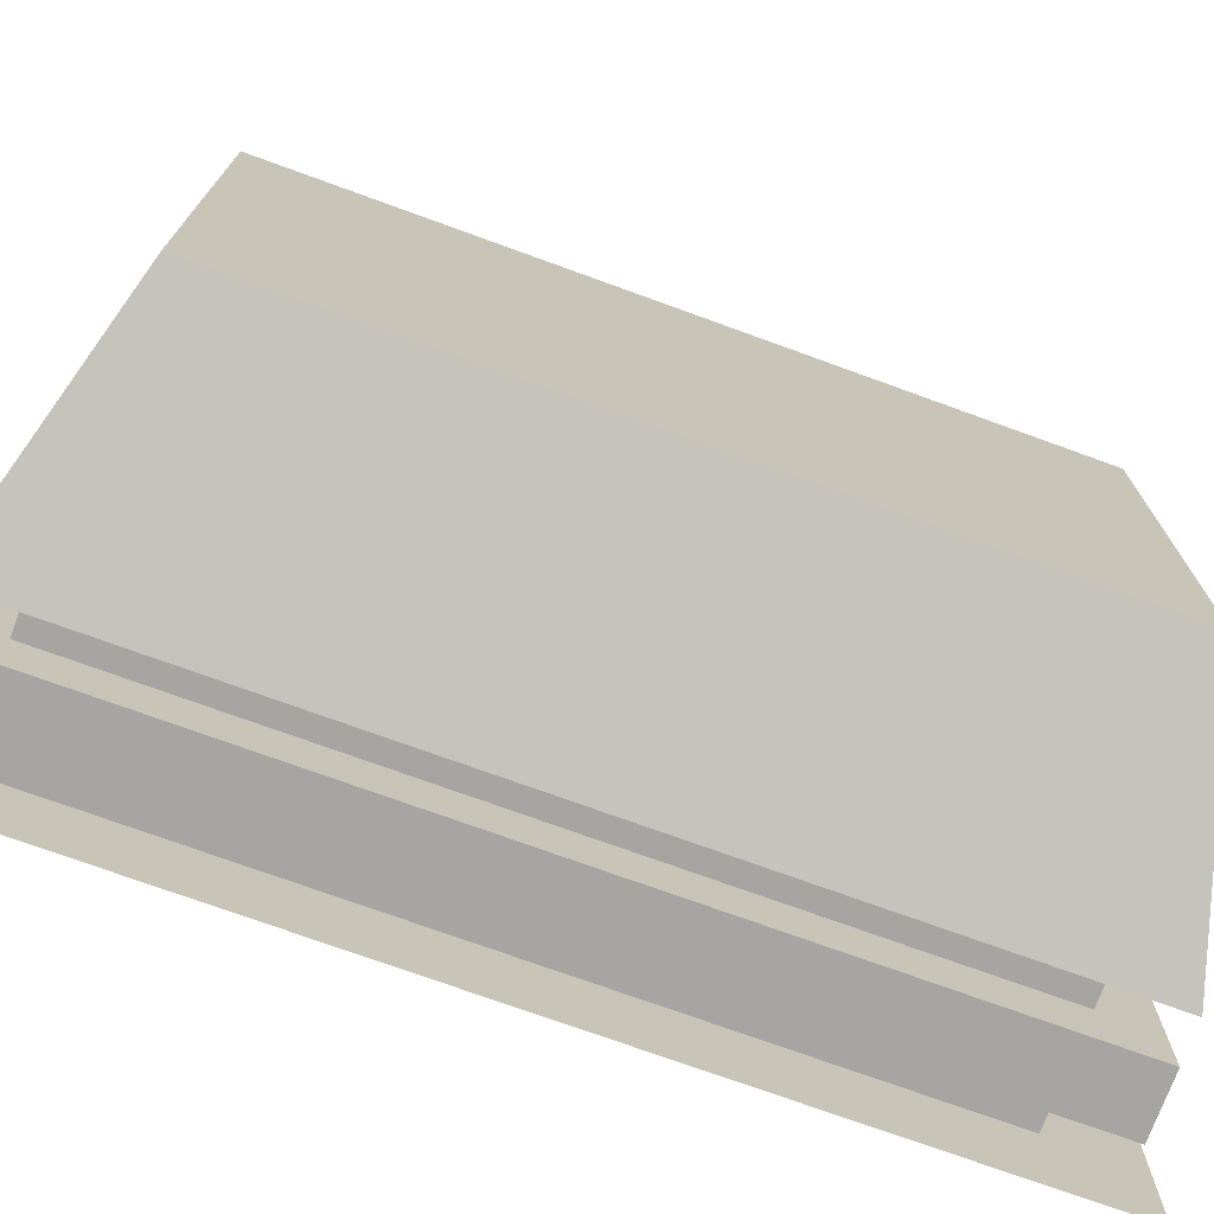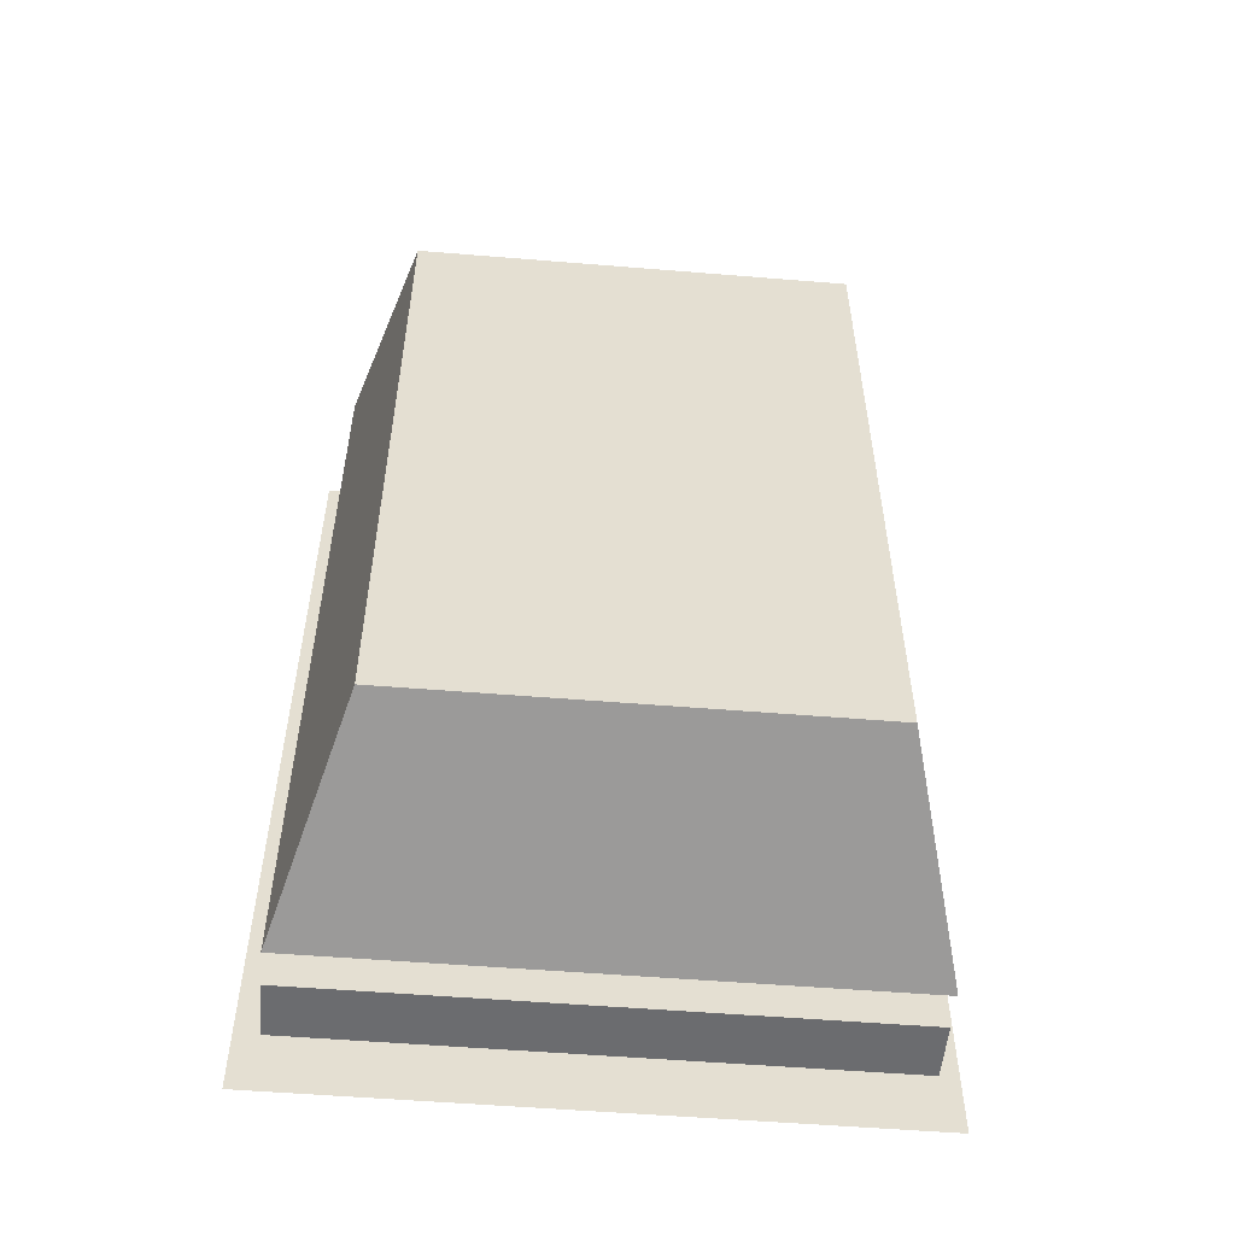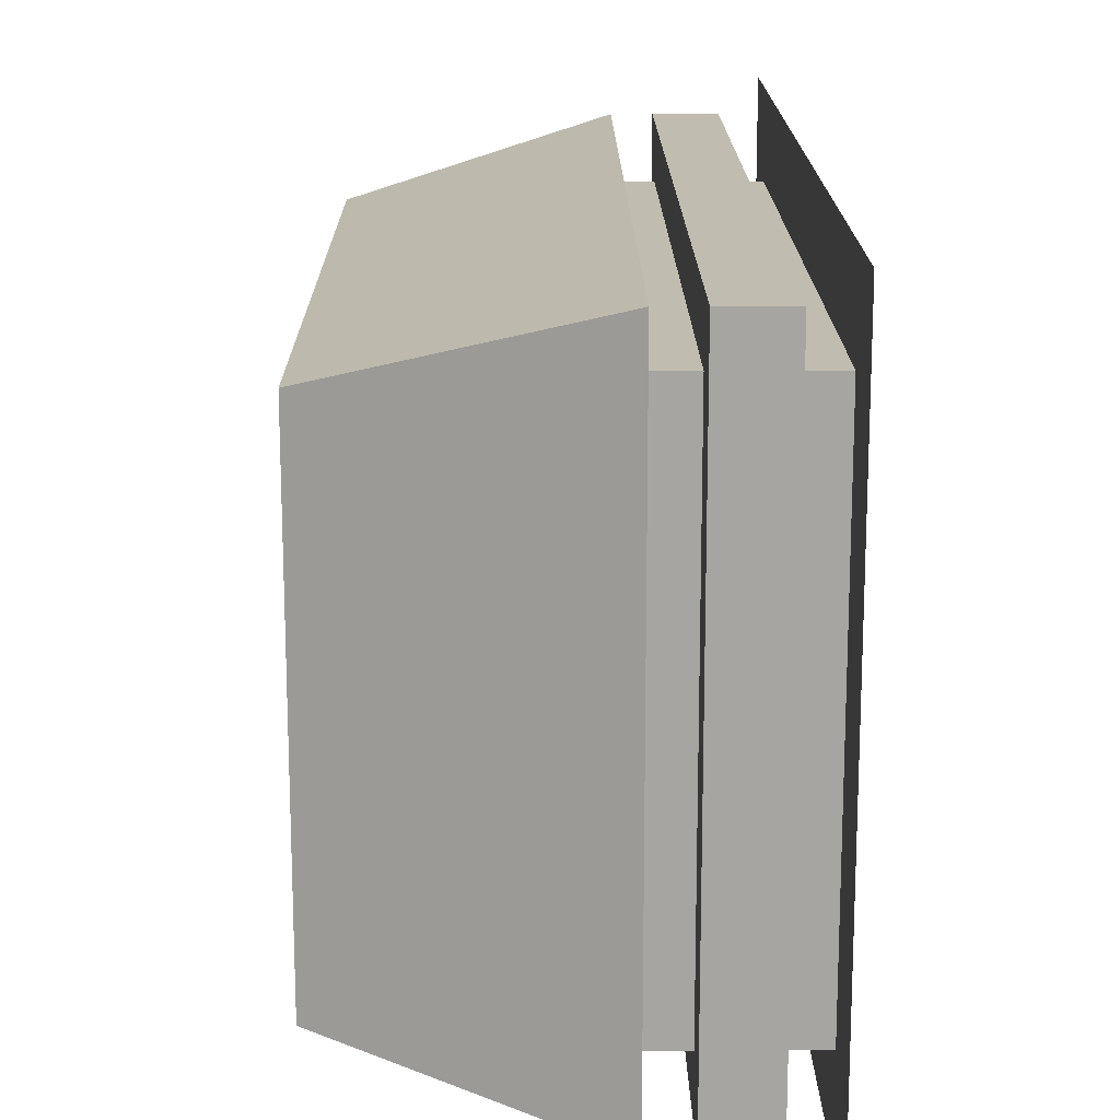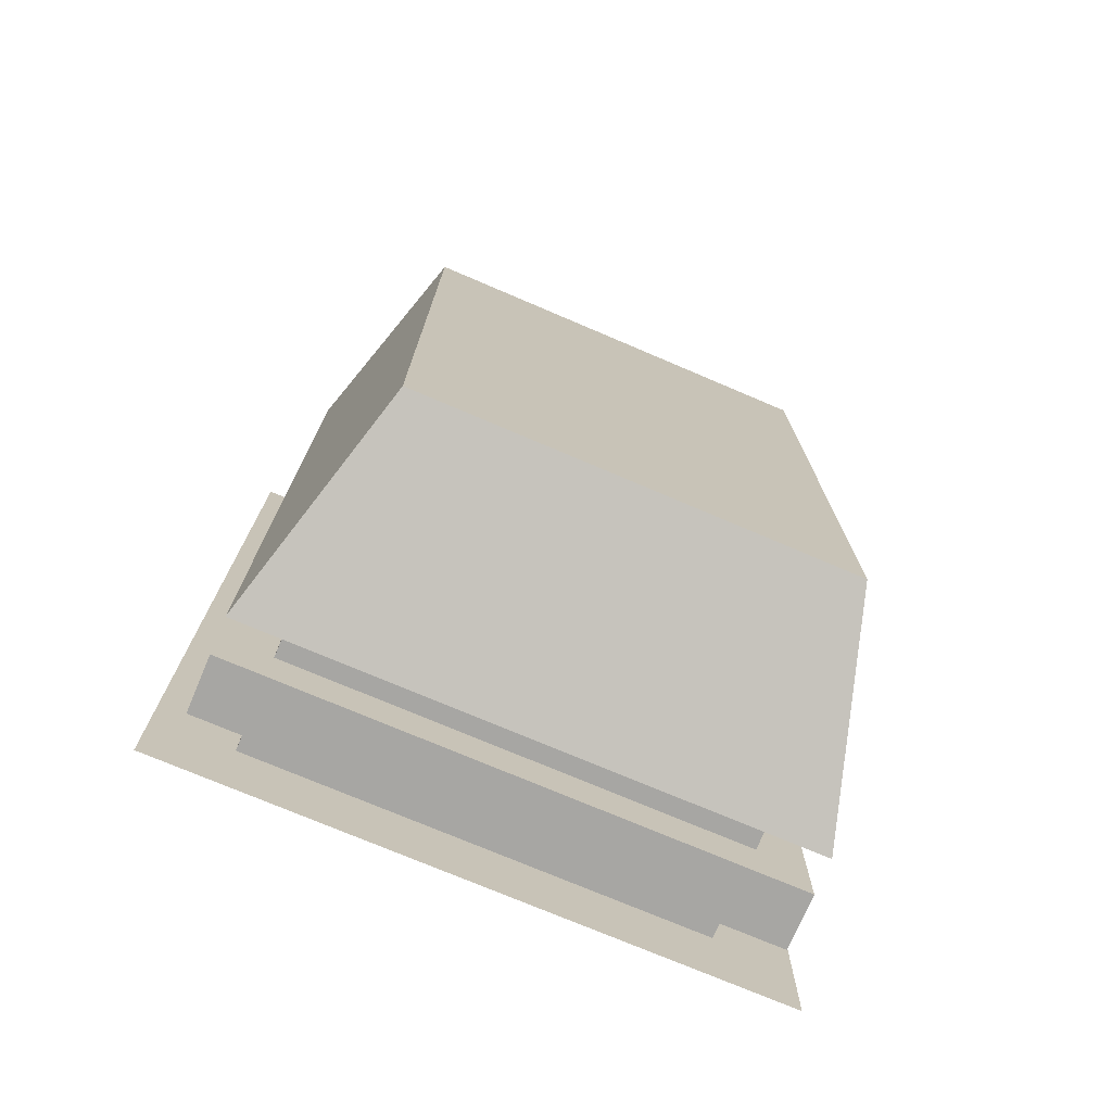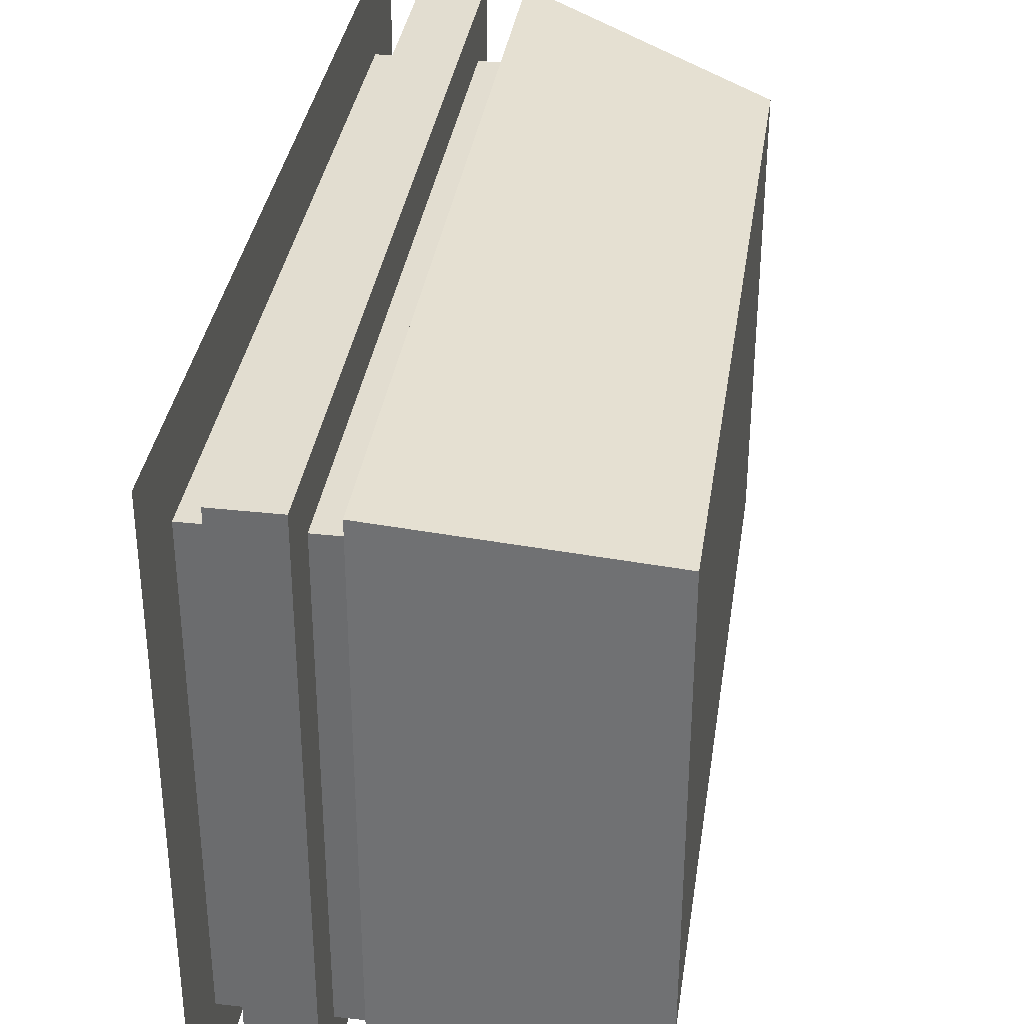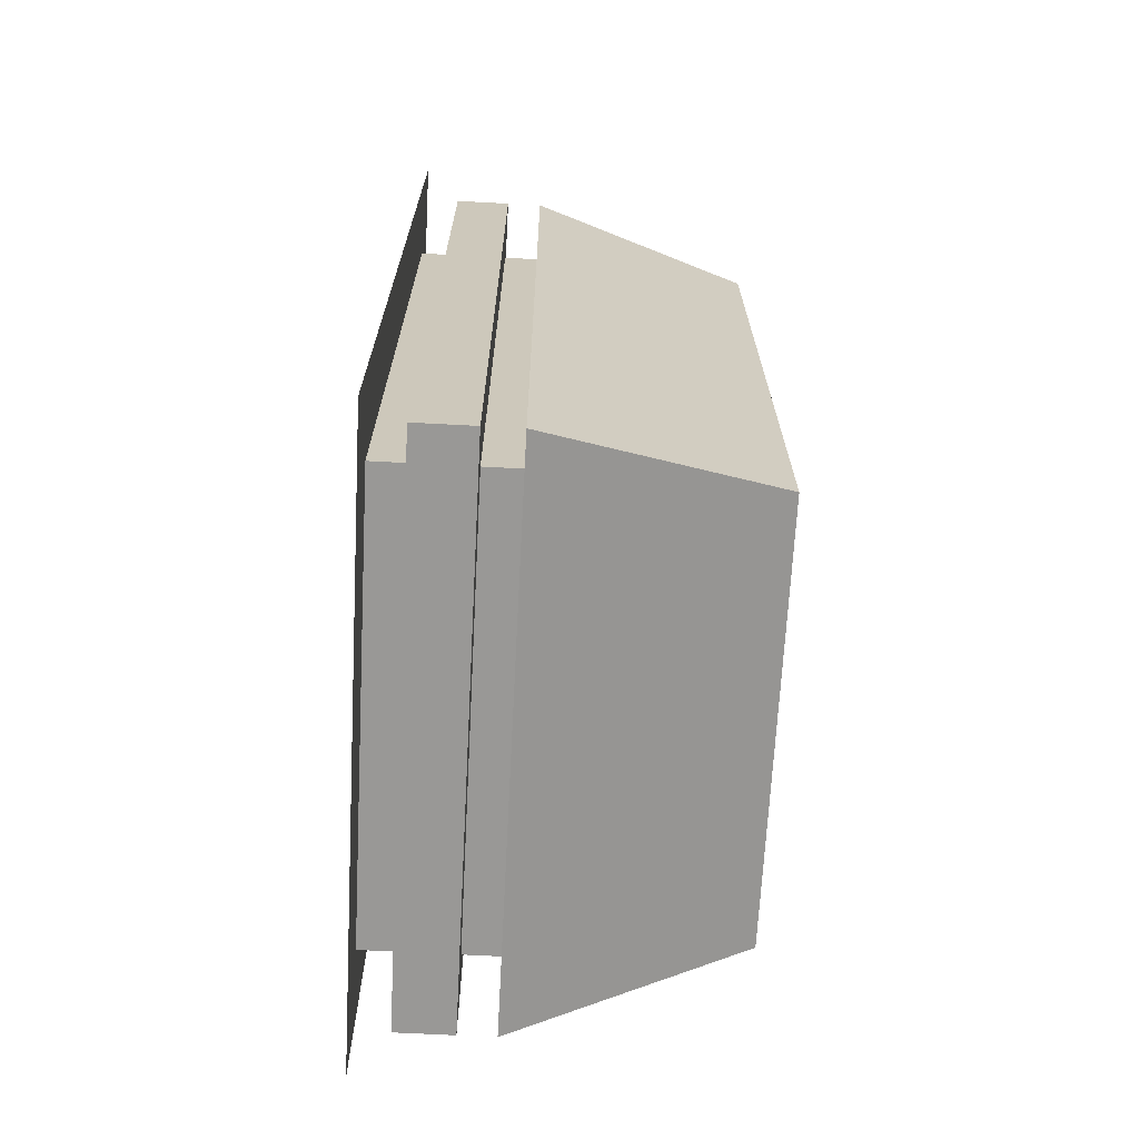
<metadata>
{"format":"obj","ext":"obj","renderer":"f3d","projection":"perspective","resolution":1024,"background":"white","views":[{"elev":-73.8,"azim":70.0,"up":"+Y"},{"elev":-53.7,"azim":85.0,"up":"+Z"},{"elev":16.5,"azim":179.4,"up":"+Y"},{"elev":-74.2,"azim":66.9,"up":"+Z"},{"elev":35.2,"azim":8.4,"up":"+Y"},{"elev":-68.6,"azim":-3.0,"up":"+Z"}]}
</metadata>
<code>
g SeablueMission_SecretDoor01
v 0.2448 1.867 -1.299
v 0.2448 0.2397 -1.299
v 0.1164 0.2397 -1.299
v 0.1164 1.867 -1.299
v 0.2448 0.2397 1.299
v 0.1164 0.2397 -1.299
v 0.2448 0.2397 -1.299
v 0.1164 0.2397 1.299
v 0.2448 1.867 1.299
v 0.1164 1.867 1.299
v 0.1164 0.2397 1.299
v 0.2448 0.2397 1.299
v 0.2448 1.867 1.299
v 0.2448 1.867 -1.299
v 0.1164 1.867 -1.299
v 0.1164 1.867 1.299
v 0.4483 1.867 -1.299
v 0.5767 1.867 -1.299
v 0.5767 0.2397 -1.299
v 0.4483 0.2397 -1.299
v 0.4483 0.2397 -1.299
v 0.5767 0.2397 -1.299
v 0.4483 0.2397 1.299
v 0.5767 0.2397 1.299
v 0.5767 1.867 1.299
v 0.4483 1.867 1.299
v 0.5767 0.2397 1.299
v 0.4483 0.2397 1.299
v 0.4483 1.867 1.299
v 0.5767 1.867 1.299
v 0.5767 1.867 -1.299
v 0.4483 1.867 -1.299
v 0.4483 0.05967 -1.479
v 0.2448 2.047 -1.479
v 0.4483 2.047 -1.479
v 0.2448 0.05967 -1.479
v 0.4483 0.05967 -1.479
v 0.4483 0.05967 1.479
v 0.2448 0.05967 1.479
v 0.2448 0.05967 -1.479
v 0.4483 2.047 1.479
v 0.2448 2.047 1.479
v 0.2448 0.05967 1.479
v 0.4483 0.05967 1.479
v 0.4483 2.047 -1.479
v 0.2448 2.047 1.479
v 0.4483 2.047 1.479
v 0.2448 2.047 -1.479
v 1.38 1.82 -1.253
v 1.38 0.286 -1.253
v 0.5767 0.05967 -1.479
v 0.5767 2.047 -1.479
v 1.38 0.286 1.253
v 0.5767 0.05967 -1.479
v 1.38 0.286 -1.253
v 0.5767 0.05967 1.479
v 0.5767 2.047 1.479
v 0.5767 0.05967 1.479
v 1.38 0.286 1.253
v 1.38 1.82 1.253
v 1.38 1.82 1.253
v 1.38 1.82 -1.253
v 0.5767 2.047 -1.479
v 0.5767 2.047 1.479
v 1.38 1.82 -1.253
v 1.38 1.82 1.253
v 1.38 0.286 1.253
v 1.38 0.286 -1.253
v 0.2448 2.047 -1.479
v 0.2448 0.05967 -1.479
v 0.2448 0.2397 -1.299
v 0.2448 1.867 -1.299
v 0.2448 1.867 1.299
v 0.2448 2.047 1.479
v 0.2448 2.047 -1.479
v 0.2448 1.867 -1.299
v 0.2448 2.047 1.479
v 0.2448 1.867 1.299
v 0.2448 0.2397 1.299
v 0.2448 0.05967 1.479
v 0.2448 0.05967 1.479
v 0.2448 0.2397 -1.299
v 0.2448 0.05967 -1.479
v 0.2448 0.2397 1.299
v 0.1164 2.147 -1.579
v 0.1164 0.2397 -1.299
v 0.1164 -0.04033 -1.579
v 0.1164 1.867 -1.299
v 0.1164 -0.04033 1.579
v 0.1164 -0.04033 -1.579
v 0.1164 0.2397 -1.299
v 0.1164 0.2397 1.299
v 0.1164 2.147 1.579
v 0.1164 -0.04033 1.579
v 0.1164 0.2397 1.299
v 0.1164 1.867 1.299
v 0.1164 2.147 -1.579
v 0.1164 2.147 1.579
v 0.1164 1.867 1.299
v 0.1164 1.867 -1.299
v 0.4483 2.047 -1.479
v 0.4483 0.2397 -1.299
v 0.4483 0.05967 -1.479
v 0.4483 1.867 -1.299
v 0.4483 0.05967 1.479
v 0.4483 0.05967 -1.479
v 0.4483 0.2397 -1.299
v 0.4483 0.2397 1.299
v 0.4483 2.047 1.479
v 0.4483 0.05967 1.479
v 0.4483 0.2397 1.299
v 0.4483 1.867 1.299
v 0.4483 2.047 -1.479
v 0.4483 2.047 1.479
v 0.4483 1.867 1.299
v 0.4483 1.867 -1.299
v 0.5767 2.047 -1.479
v 0.5767 0.05967 -1.479
v 0.5767 0.2397 -1.299
v 0.5767 1.867 -1.299
v 0.5767 1.867 1.299
v 0.5767 2.047 1.479
v 0.5767 2.047 -1.479
v 0.5767 1.867 -1.299
v 0.5767 2.047 1.479
v 0.5767 0.2397 1.299
v 0.5767 0.05967 1.479
v 0.5767 1.867 1.299
v 0.5767 0.05967 1.479
v 0.5767 0.2397 -1.299
v 0.5767 0.05967 -1.479
v 0.5767 0.2397 1.299
g SeablueMission_SecretDoor01_0
f 3 2 1
f 1 4 3
f 7 6 5
f 8 5 6
f 11 10 9
f 9 12 11
f 15 14 13
f 13 16 15
f 19 18 17
f 17 20 19
f 23 22 21
f 23 24 22
f 27 26 25
f 27 28 26
f 31 30 29
f 29 32 31
f 35 34 33
f 36 33 34
f 39 38 37
f 37 40 39
f 43 42 41
f 41 44 43
f 47 46 45
f 48 45 46
f 51 50 49
f 49 52 51
f 55 54 53
f 56 53 54
f 59 58 57
f 57 60 59
f 63 62 61
f 61 64 63
f 67 66 65
f 65 68 67
f 71 70 69
f 69 72 71
f 75 74 73
f 73 76 75
f 79 78 77
f 77 80 79
f 83 82 81
f 82 84 81
f 87 86 85
f 86 88 85
f 91 90 89
f 89 92 91
f 95 94 93
f 93 96 95
f 99 98 97
f 97 100 99
f 103 102 101
f 102 104 101
f 107 106 105
f 105 108 107
f 111 110 109
f 109 112 111
f 115 114 113
f 113 116 115
f 119 118 117
f 117 120 119
f 123 122 121
f 121 124 123
f 127 126 125
f 126 128 125
f 131 130 129
f 130 132 129

</code>
